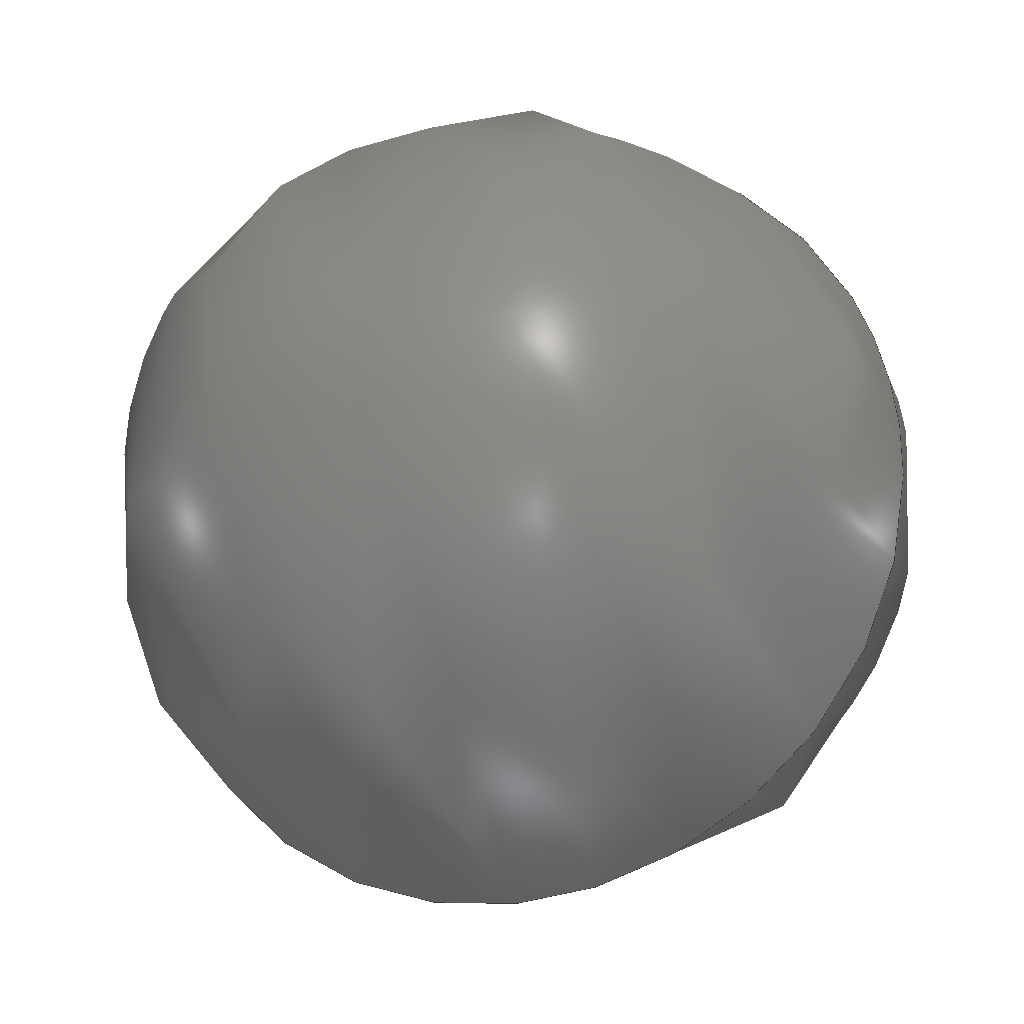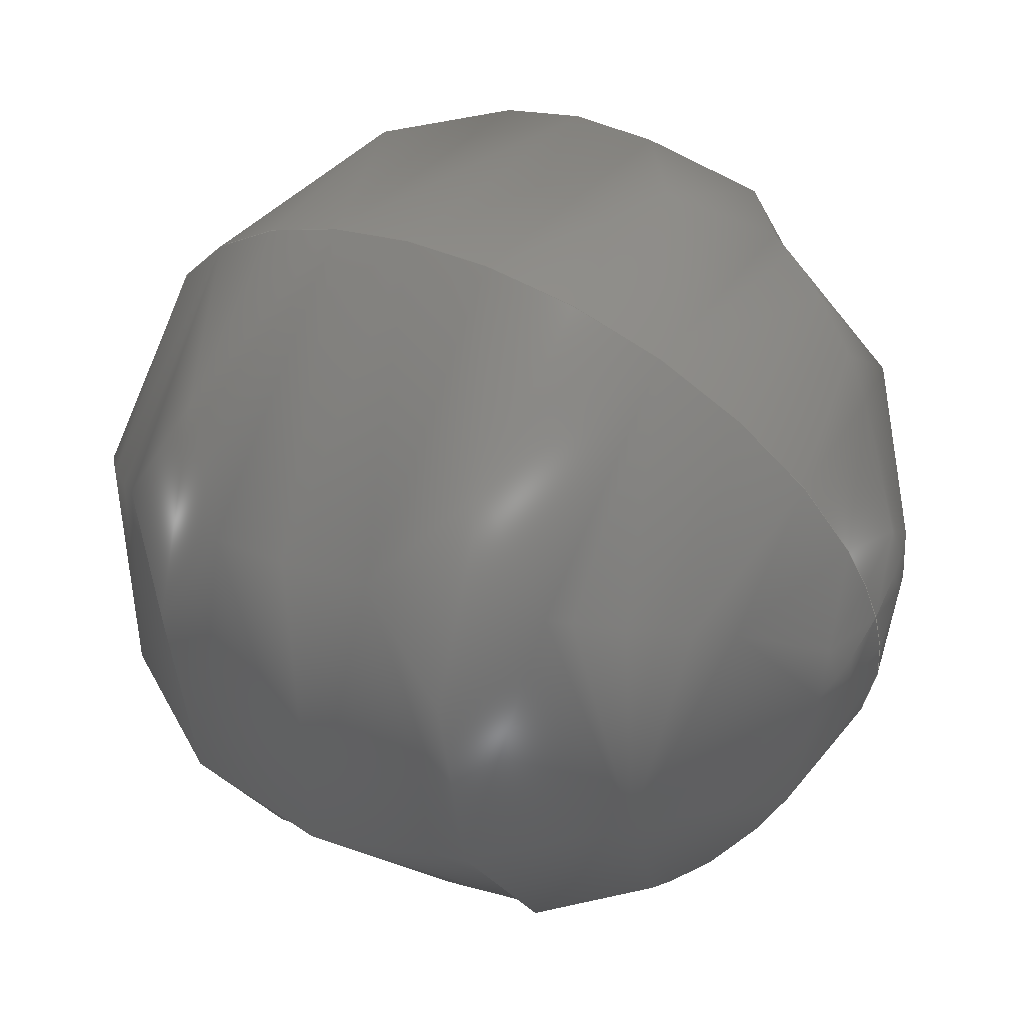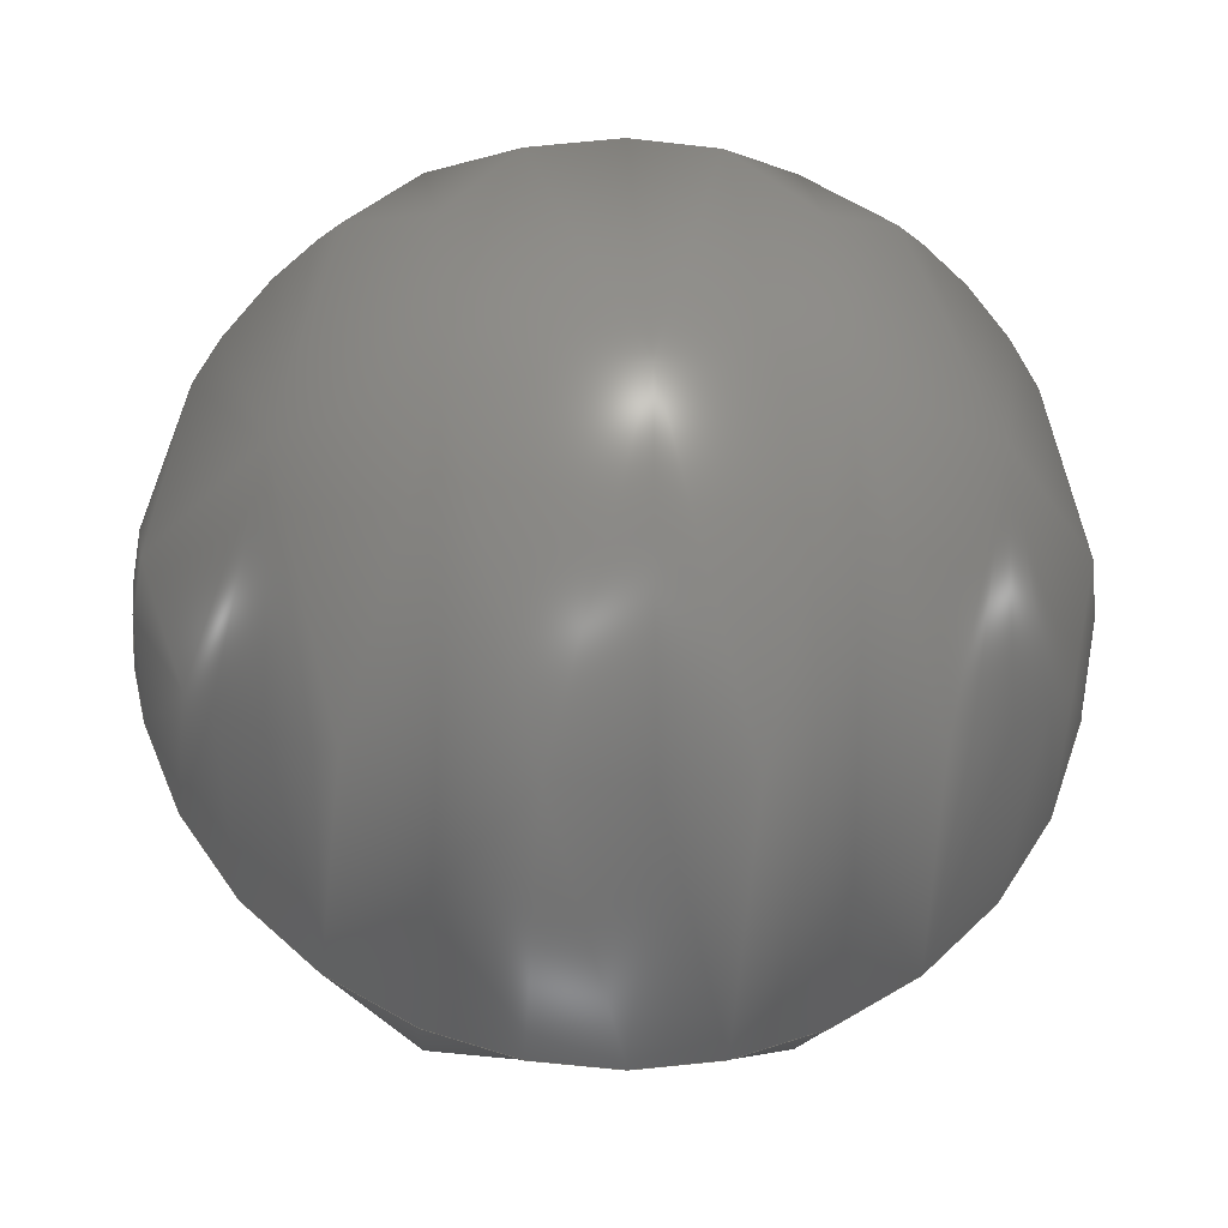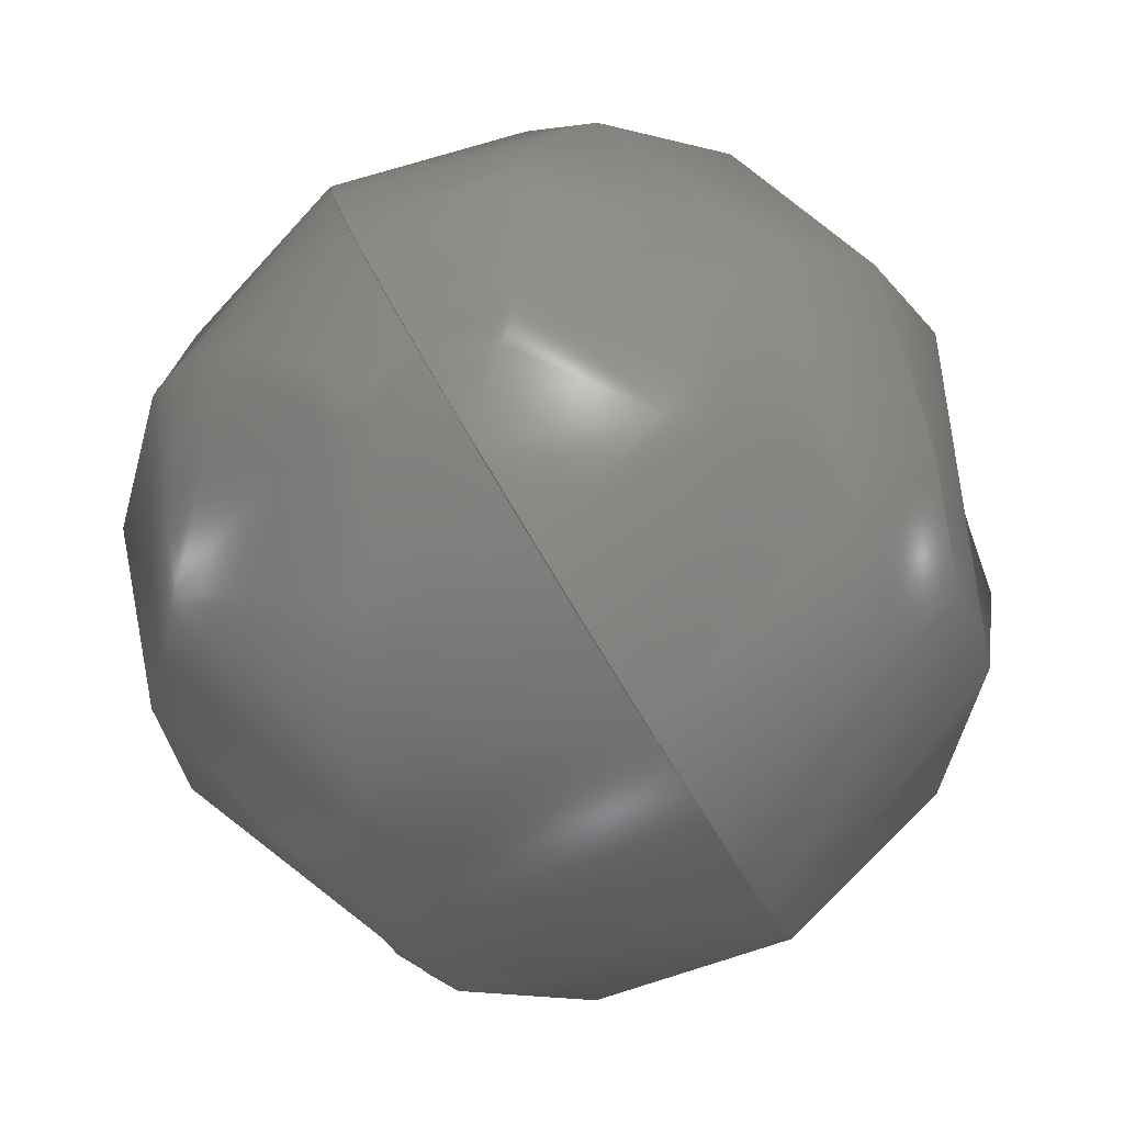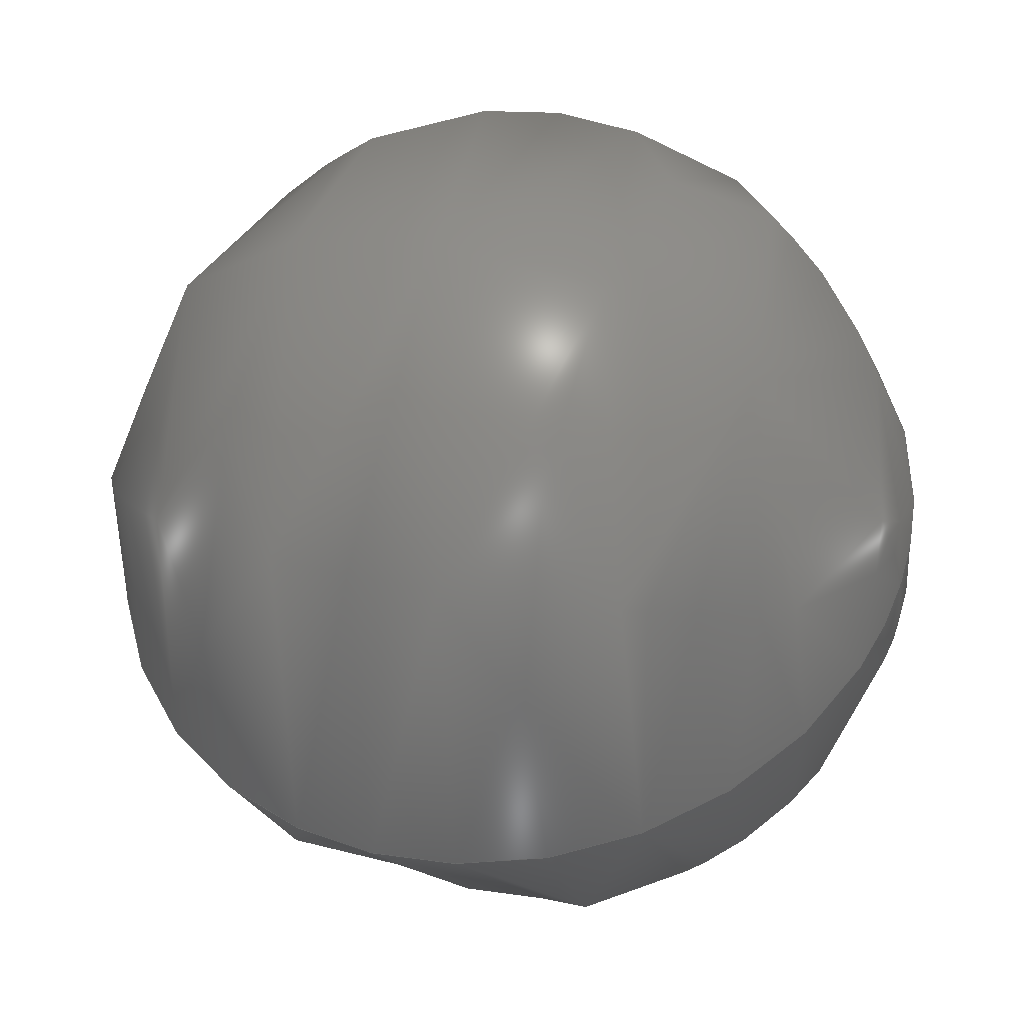
<metadata>
{"format":"step","ext":"stp","renderer":"f3d","projection":"perspective","resolution":1024,"background":"white","views":[{"elev":-50.9,"azim":24.2,"up":"+Z"},{"elev":28.0,"azim":31.8,"up":"+Z"},{"elev":0.0,"azim":175.4,"up":"+Z"},{"elev":-26.1,"azim":106.6,"up":"+Z"},{"elev":27.6,"azim":22.0,"up":"+Y"}]}
</metadata>
<code>
ISO-10303-21;
DATA;
#1 = APPLICATION_PROTOCOL_DEFINITION('committee draft',
  'automotive_design',1997,#2);
#2 = APPLICATION_CONTEXT(
  'core data for automotive mechanical design processes');
#3 = SHAPE_DEFINITION_REPRESENTATION(#4,#10);
#4 = PRODUCT_DEFINITION_SHAPE('','',#5);
#5 = PRODUCT_DEFINITION('design','',#6,#9);
#6 = PRODUCT_DEFINITION_FORMATION('','',#7);
#7 = PRODUCT('Open CASCADE STEP translator 6.8 176',
  'Open CASCADE STEP translator 6.8 176','',(#8));
#8 = MECHANICAL_CONTEXT('',#2,'mechanical');
#9 = PRODUCT_DEFINITION_CONTEXT('part definition',#2,'design');
#10 = ADVANCED_BREP_SHAPE_REPRESENTATION('',(#11,#15),#171);
#11 = AXIS2_PLACEMENT_3D('',#12,#13,#14);
#12 = CARTESIAN_POINT('',(0,0,0));
#13 = DIRECTION('',(0,0,1));
#14 = DIRECTION('',(1,0,-0));
#15 = MANIFOLD_SOLID_BREP('',#16);
#16 = CLOSED_SHELL('',(#17,#166));
#17 = ADVANCED_FACE('',(#18),#34,.T.);
#18 = FACE_BOUND('',#19,.T.);
#19 = EDGE_LOOP('',(#20,#121));
#20 = ORIENTED_EDGE('',*,*,#21,.T.);
#21 = EDGE_CURVE('',#22,#24,#26,.T.);
#22 = VERTEX_POINT('',#23);
#23 = CARTESIAN_POINT('',(48.27,347.7,
    395.7));
#24 = VERTEX_POINT('',#25);
#25 = CARTESIAN_POINT('',(50.13,347.7,
    395.7));
#26 = SURFACE_CURVE('',#27,(#33,#88),.PCURVE_S1);
#27 = ( BOUNDED_CURVE() B_SPLINE_CURVE(2,(#28,#29,#30,#31,#32),
.UNSPECIFIED.,.F.,.F.) B_SPLINE_CURVE_WITH_KNOTS((3,2,3),(
-1.571,0,1.571),.PIECEWISE_BEZIER_KNOTS.) CURVE() 
GEOMETRIC_REPRESENTATION_ITEM() RATIONAL_B_SPLINE_CURVE((1,
0.7071,1,0.7071,1)) REPRESENTATION_ITEM('') );
#28 = CARTESIAN_POINT('',(48.27,347.7,
    395.7));
#29 = CARTESIAN_POINT('',(48.27,347.3,
    396.6));
#30 = CARTESIAN_POINT('',(49.2,347.3,
    396.6));
#31 = CARTESIAN_POINT('',(50.13,347.3,
    396.6));
#32 = CARTESIAN_POINT('',(50.13,347.7,
    395.7));
#33 = PCURVE('',#34,#60);
#34 = ( BOUNDED_SURFACE() B_SPLINE_SURFACE(2,2,(
    (#35,#36,#37,#38,#39)
    ,(#40,#41,#42,#43,#44)
    ,(#45,#46,#47,#48,#49)
    ,(#50,#51,#52,#53,#54)
    ,(#55,#56,#57,#58,#59
)),.UNSPECIFIED.,.F.,.F.,.F.) B_SPLINE_SURFACE_WITH_KNOTS((3,2,3),(3,2,3
    ),(0,1.571,3.142),(-1.571,0,
1.571),.UNSPECIFIED.) GEOMETRIC_REPRESENTATION_ITEM() 
RATIONAL_B_SPLINE_SURFACE((
    (1,0.7071,1,0.7071,1)
    ,(0.7071,0.5,0.7071,0.5,0.7071)
    ,(1,0.7071,1,0.7071,1)
    ,(0.7071,0.5,0.7071,0.5,0.7071)
,(1,0.7071,1,0.7071,1
))) REPRESENTATION_ITEM('') SURFACE() );
#35 = CARTESIAN_POINT('',(48.27,347.7,
    395.7));
#36 = CARTESIAN_POINT('',(48.27,348.1,
    394.9));
#37 = CARTESIAN_POINT('',(49.2,348.1,
    394.9));
#38 = CARTESIAN_POINT('',(50.13,348.1,
    394.9));
#39 = CARTESIAN_POINT('',(50.13,347.7,
    395.7));
#40 = CARTESIAN_POINT('',(48.27,347.7,
    395.7));
#41 = CARTESIAN_POINT('',(48.27,348.9,
    395.3));
#42 = CARTESIAN_POINT('',(49.2,348.9,
    395.3));
#43 = CARTESIAN_POINT('',(50.13,348.9,
    395.3));
#44 = CARTESIAN_POINT('',(50.13,347.7,
    395.7));
#45 = CARTESIAN_POINT('',(48.27,347.7,
    395.7));
#46 = CARTESIAN_POINT('',(48.27,348.5,
    396.2));
#47 = CARTESIAN_POINT('',(49.2,348.5,
    396.2));
#48 = CARTESIAN_POINT('',(50.13,348.5,
    396.2));
#49 = CARTESIAN_POINT('',(50.13,347.7,
    395.7));
#50 = CARTESIAN_POINT('',(48.27,347.7,
    395.7));
#51 = CARTESIAN_POINT('',(48.27,348.1,397
    ));
#52 = CARTESIAN_POINT('',(49.2,348.1,397
    ));
#53 = CARTESIAN_POINT('',(50.13,348.1,397
    ));
#54 = CARTESIAN_POINT('',(50.13,347.7,
    395.7));
#55 = CARTESIAN_POINT('',(48.27,347.7,
    395.7));
#56 = CARTESIAN_POINT('',(48.27,347.3,
    396.6));
#57 = CARTESIAN_POINT('',(49.2,347.3,
    396.6));
#58 = CARTESIAN_POINT('',(50.13,347.3,
    396.6));
#59 = CARTESIAN_POINT('',(50.13,347.7,
    395.7));
#60 = DEFINITIONAL_REPRESENTATION('',(#61),#87);
#61 = B_SPLINE_CURVE_WITH_KNOTS('',3,(#62,#63,#64,#65,#66,#67,#68,#69,
    #70,#71,#72,#73,#74,#75,#76,#77,#78,#79,#80,#81,#82,#83,#84,#85,#86)
  ,.UNSPECIFIED.,.F.,.F.,(4,1,1,1,1,1,1,1,1,1,1,1,1,1,1,1,1,1,1,1,1,1,4)
  ,(-1.571,-1.428,-1.285,-1.142,
    -0.9996,-0.8568,-0.714,-0.5712,
    -0.4284,-0.2856,-0.1428,2.22e-16,
    0.1428,0.2856,0.4284,0.5712,
    0.714,0.8568,0.9996,1.142,
    1.285,1.428,1.571),.UNSPECIFIED.);
#62 = CARTESIAN_POINT('',(3.142,-1.571));
#63 = CARTESIAN_POINT('',(3.142,-1.523));
#64 = CARTESIAN_POINT('',(3.142,-1.428));
#65 = CARTESIAN_POINT('',(3.142,-1.285));
#66 = CARTESIAN_POINT('',(3.142,-1.142));
#67 = CARTESIAN_POINT('',(3.142,-0.9996));
#68 = CARTESIAN_POINT('',(3.142,-0.8568));
#69 = CARTESIAN_POINT('',(3.142,-0.714));
#70 = CARTESIAN_POINT('',(3.142,-0.5712));
#71 = CARTESIAN_POINT('',(3.142,-0.4284));
#72 = CARTESIAN_POINT('',(3.142,-0.2856));
#73 = CARTESIAN_POINT('',(3.142,-0.1428));
#74 = CARTESIAN_POINT('',(3.142,3.179e-16));
#75 = CARTESIAN_POINT('',(3.142,0.1428));
#76 = CARTESIAN_POINT('',(3.142,0.2856));
#77 = CARTESIAN_POINT('',(3.142,0.4284));
#78 = CARTESIAN_POINT('',(3.142,0.5712));
#79 = CARTESIAN_POINT('',(3.142,0.714));
#80 = CARTESIAN_POINT('',(3.142,0.8568));
#81 = CARTESIAN_POINT('',(3.142,0.9996));
#82 = CARTESIAN_POINT('',(3.142,1.142));
#83 = CARTESIAN_POINT('',(3.142,1.285));
#84 = CARTESIAN_POINT('',(3.142,1.428));
#85 = CARTESIAN_POINT('',(3.142,1.523));
#86 = CARTESIAN_POINT('',(3.142,1.571));
#87 = ( GEOMETRIC_REPRESENTATION_CONTEXT(2) 
PARAMETRIC_REPRESENTATION_CONTEXT() REPRESENTATION_CONTEXT('2D SPACE',''
  ) );
#88 = PCURVE('',#89,#115);
#89 = ( BOUNDED_SURFACE() B_SPLINE_SURFACE(2,2,(
    (#90,#91,#92,#93,#94)
    ,(#95,#96,#97,#98,#99)
    ,(#100,#101,#102,#103,#104)
    ,(#105,#106,#107,#108,#109)
    ,(#110,#111,#112,#113,#114
)),.UNSPECIFIED.,.F.,.F.,.F.) B_SPLINE_SURFACE_WITH_KNOTS((3,2,3),(3,2,3
    ),(3.142,4.712,6.283),(-1.571,0,
    1.571),.PIECEWISE_BEZIER_KNOTS.) 
GEOMETRIC_REPRESENTATION_ITEM() RATIONAL_B_SPLINE_SURFACE((
    (1,0.7071,1,0.7071,1)
    ,(0.7071,0.5,0.7071,0.5,0.7071)
    ,(1,0.7071,1,0.7071,1)
    ,(0.7071,0.5,0.7071,0.5,0.7071)
,(1,0.7071,1,0.7071,1
))) REPRESENTATION_ITEM('') SURFACE() );
#90 = CARTESIAN_POINT('',(48.27,347.7,
    395.7));
#91 = CARTESIAN_POINT('',(48.27,347.3,
    396.6));
#92 = CARTESIAN_POINT('',(49.2,347.3,
    396.6));
#93 = CARTESIAN_POINT('',(50.13,347.3,
    396.6));
#94 = CARTESIAN_POINT('',(50.13,347.7,
    395.7));
#95 = CARTESIAN_POINT('',(48.27,347.7,
    395.7));
#96 = CARTESIAN_POINT('',(48.27,346.4,
    396.1));
#97 = CARTESIAN_POINT('',(49.2,346.4,
    396.1));
#98 = CARTESIAN_POINT('',(50.13,346.4,
    396.1));
#99 = CARTESIAN_POINT('',(50.13,347.7,
    395.7));
#100 = CARTESIAN_POINT('',(48.27,347.7,
    395.7));
#101 = CARTESIAN_POINT('',(48.27,346.9,
    395.3));
#102 = CARTESIAN_POINT('',(49.2,346.9,
    395.3));
#103 = CARTESIAN_POINT('',(50.13,346.9,
    395.3));
#104 = CARTESIAN_POINT('',(50.13,347.7,
    395.7));
#105 = CARTESIAN_POINT('',(48.27,347.7,
    395.7));
#106 = CARTESIAN_POINT('',(48.27,347.3,
    394.5));
#107 = CARTESIAN_POINT('',(49.2,347.3,
    394.5));
#108 = CARTESIAN_POINT('',(50.13,347.3,
    394.5));
#109 = CARTESIAN_POINT('',(50.13,347.7,
    395.7));
#110 = CARTESIAN_POINT('',(48.27,347.7,
    395.7));
#111 = CARTESIAN_POINT('',(48.27,348.1,
    394.9));
#112 = CARTESIAN_POINT('',(49.2,348.1,
    394.9));
#113 = CARTESIAN_POINT('',(50.13,348.1,
    394.9));
#114 = CARTESIAN_POINT('',(50.13,347.7,
    395.7));
#115 = DEFINITIONAL_REPRESENTATION('',(#116),#120);
#116 = LINE('',#117,#118);
#117 = CARTESIAN_POINT('',(3.142,0));
#118 = VECTOR('',#119,1);
#119 = DIRECTION('',(0,1));
#120 = ( GEOMETRIC_REPRESENTATION_CONTEXT(2) 
PARAMETRIC_REPRESENTATION_CONTEXT() REPRESENTATION_CONTEXT('2D SPACE',''
  ) );
#121 = ORIENTED_EDGE('',*,*,#122,.F.);
#122 = EDGE_CURVE('',#22,#24,#123,.T.);
#123 = SURFACE_CURVE('',#124,(#130,#137),.PCURVE_S1);
#124 = ( BOUNDED_CURVE() B_SPLINE_CURVE(2,(#125,#126,#127,#128,#129),
.UNSPECIFIED.,.F.,.F.) B_SPLINE_CURVE_WITH_KNOTS((3,2,3),(
-1.571,0,1.571),.PIECEWISE_BEZIER_KNOTS.) CURVE() 
GEOMETRIC_REPRESENTATION_ITEM() RATIONAL_B_SPLINE_CURVE((1,
0.7071,1,0.7071,1)) REPRESENTATION_ITEM('') );
#125 = CARTESIAN_POINT('',(48.27,347.7,
    395.7));
#126 = CARTESIAN_POINT('',(48.27,348.1,
    394.9));
#127 = CARTESIAN_POINT('',(49.2,348.1,
    394.9));
#128 = CARTESIAN_POINT('',(50.13,348.1,
    394.9));
#129 = CARTESIAN_POINT('',(50.13,347.7,
    395.7));
#130 = PCURVE('',#34,#131);
#131 = DEFINITIONAL_REPRESENTATION('',(#132),#136);
#132 = LINE('',#133,#134);
#133 = CARTESIAN_POINT('',(0,0));
#134 = VECTOR('',#135,1);
#135 = DIRECTION('',(0,1));
#136 = ( GEOMETRIC_REPRESENTATION_CONTEXT(2) 
PARAMETRIC_REPRESENTATION_CONTEXT() REPRESENTATION_CONTEXT('2D SPACE',''
  ) );
#137 = PCURVE('',#89,#138);
#138 = DEFINITIONAL_REPRESENTATION('',(#139),#165);
#139 = B_SPLINE_CURVE_WITH_KNOTS('',3,(#140,#141,#142,#143,#144,#145,
    #146,#147,#148,#149,#150,#151,#152,#153,#154,#155,#156,#157,#158,
    #159,#160,#161,#162,#163,#164),.UNSPECIFIED.,.F.,.F.,(4,1,1,1,1,1,1,
    1,1,1,1,1,1,1,1,1,1,1,1,1,1,1,4),(-1.571,-1.428,
    -1.285,-1.142,-0.9996,-0.8568,
    -0.714,-0.5712,-0.4284,-0.2856,
    -0.1428,2.22e-16,0.1428,0.2856,
    0.4284,0.5712,0.714,0.8568,
    0.9996,1.142,1.285,1.428,
    1.571),.UNSPECIFIED.);
#140 = CARTESIAN_POINT('',(6.283,-1.571));
#141 = CARTESIAN_POINT('',(6.283,-1.523));
#142 = CARTESIAN_POINT('',(6.283,-1.428));
#143 = CARTESIAN_POINT('',(6.283,-1.285));
#144 = CARTESIAN_POINT('',(6.283,-1.142));
#145 = CARTESIAN_POINT('',(6.283,-0.9996));
#146 = CARTESIAN_POINT('',(6.283,-0.8568));
#147 = CARTESIAN_POINT('',(6.283,-0.714));
#148 = CARTESIAN_POINT('',(6.283,-0.5712));
#149 = CARTESIAN_POINT('',(6.283,-0.4284));
#150 = CARTESIAN_POINT('',(6.283,-0.2856));
#151 = CARTESIAN_POINT('',(6.283,-0.1428));
#152 = CARTESIAN_POINT('',(6.283,1.283e-16));
#153 = CARTESIAN_POINT('',(6.283,0.1428));
#154 = CARTESIAN_POINT('',(6.283,0.2856));
#155 = CARTESIAN_POINT('',(6.283,0.4284));
#156 = CARTESIAN_POINT('',(6.283,0.5712));
#157 = CARTESIAN_POINT('',(6.283,0.714));
#158 = CARTESIAN_POINT('',(6.283,0.8568));
#159 = CARTESIAN_POINT('',(6.283,0.9996));
#160 = CARTESIAN_POINT('',(6.283,1.142));
#161 = CARTESIAN_POINT('',(6.283,1.285));
#162 = CARTESIAN_POINT('',(6.283,1.428));
#163 = CARTESIAN_POINT('',(6.283,1.523));
#164 = CARTESIAN_POINT('',(6.283,1.571));
#165 = ( GEOMETRIC_REPRESENTATION_CONTEXT(2) 
PARAMETRIC_REPRESENTATION_CONTEXT() REPRESENTATION_CONTEXT('2D SPACE',''
  ) );
#166 = ADVANCED_FACE('',(#167),#89,.T.);
#167 = FACE_BOUND('',#168,.T.);
#168 = EDGE_LOOP('',(#169,#170));
#169 = ORIENTED_EDGE('',*,*,#122,.T.);
#170 = ORIENTED_EDGE('',*,*,#21,.F.);
#171 = ( GEOMETRIC_REPRESENTATION_CONTEXT(3) 
GLOBAL_UNCERTAINTY_ASSIGNED_CONTEXT((#175)) GLOBAL_UNIT_ASSIGNED_CONTEXT
((#172,#173,#174)) REPRESENTATION_CONTEXT('Context #1',
  '3D Context with UNIT and UNCERTAINTY') );
#172 = ( LENGTH_UNIT() NAMED_UNIT(*) SI_UNIT(.MILLI.,.METRE.) );
#173 = ( NAMED_UNIT(*) PLANE_ANGLE_UNIT() SI_UNIT($,.RADIAN.) );
#174 = ( NAMED_UNIT(*) SI_UNIT($,.STERADIAN.) SOLID_ANGLE_UNIT() );
#175 = UNCERTAINTY_MEASURE_WITH_UNIT(LENGTH_MEASURE(1e-07),#172,
  'distance_accuracy_value','confusion accuracy');
#176 = PRODUCT_TYPE('part',$,(#7));
ENDSEC;
END-ISO-10303-21;

</code>
